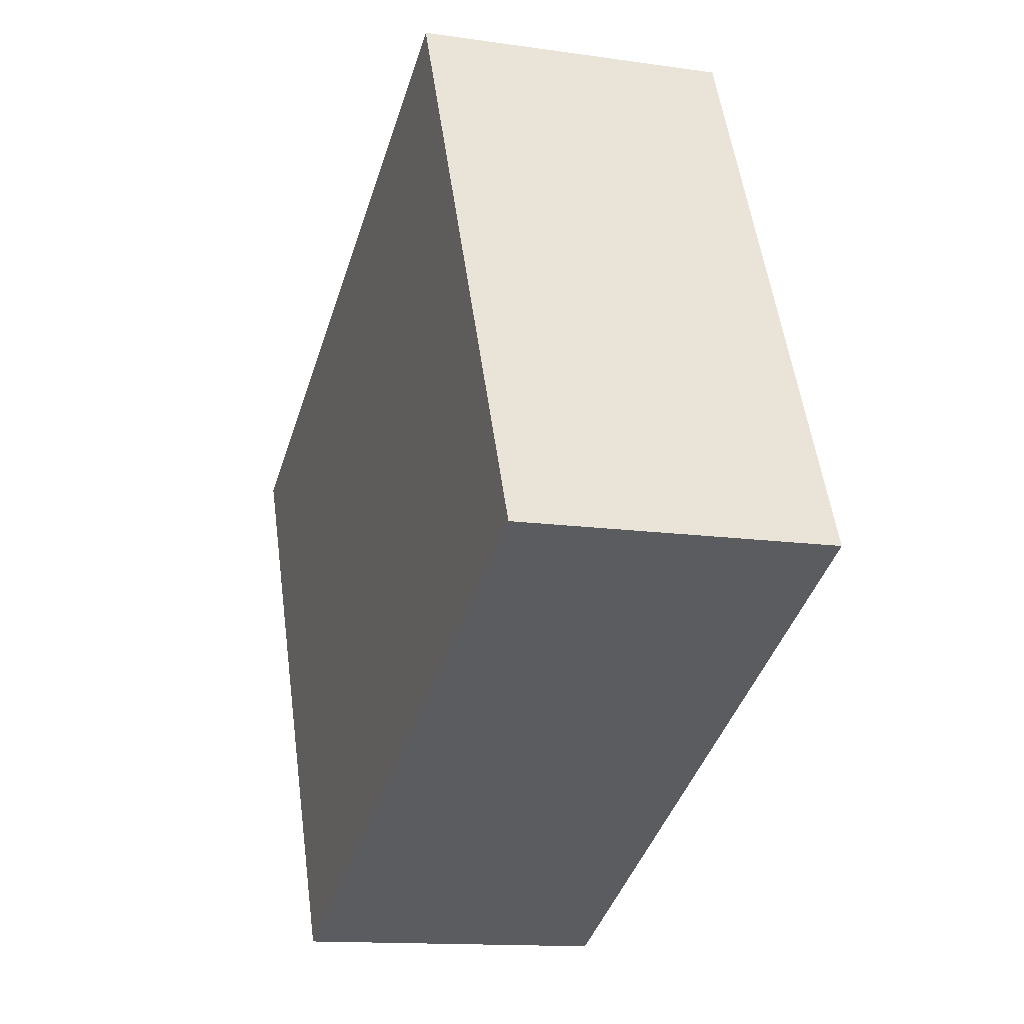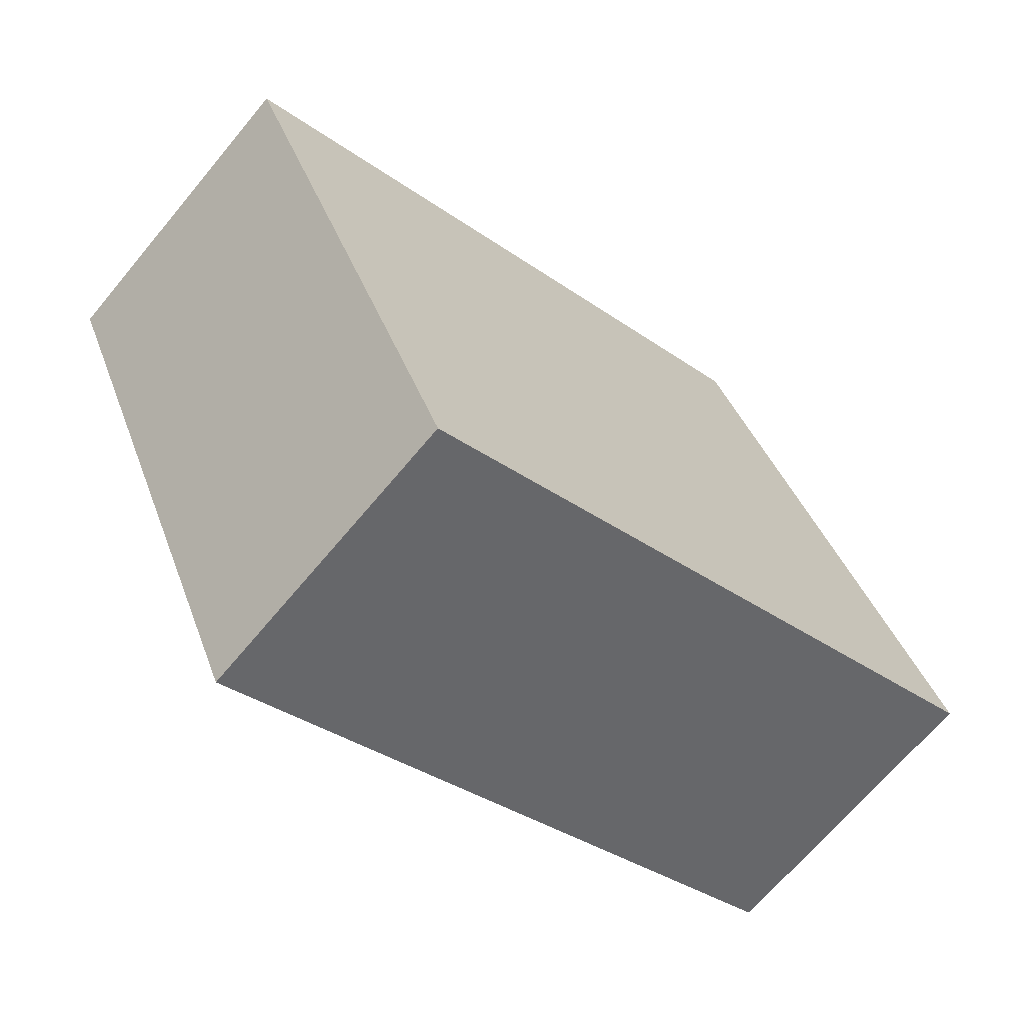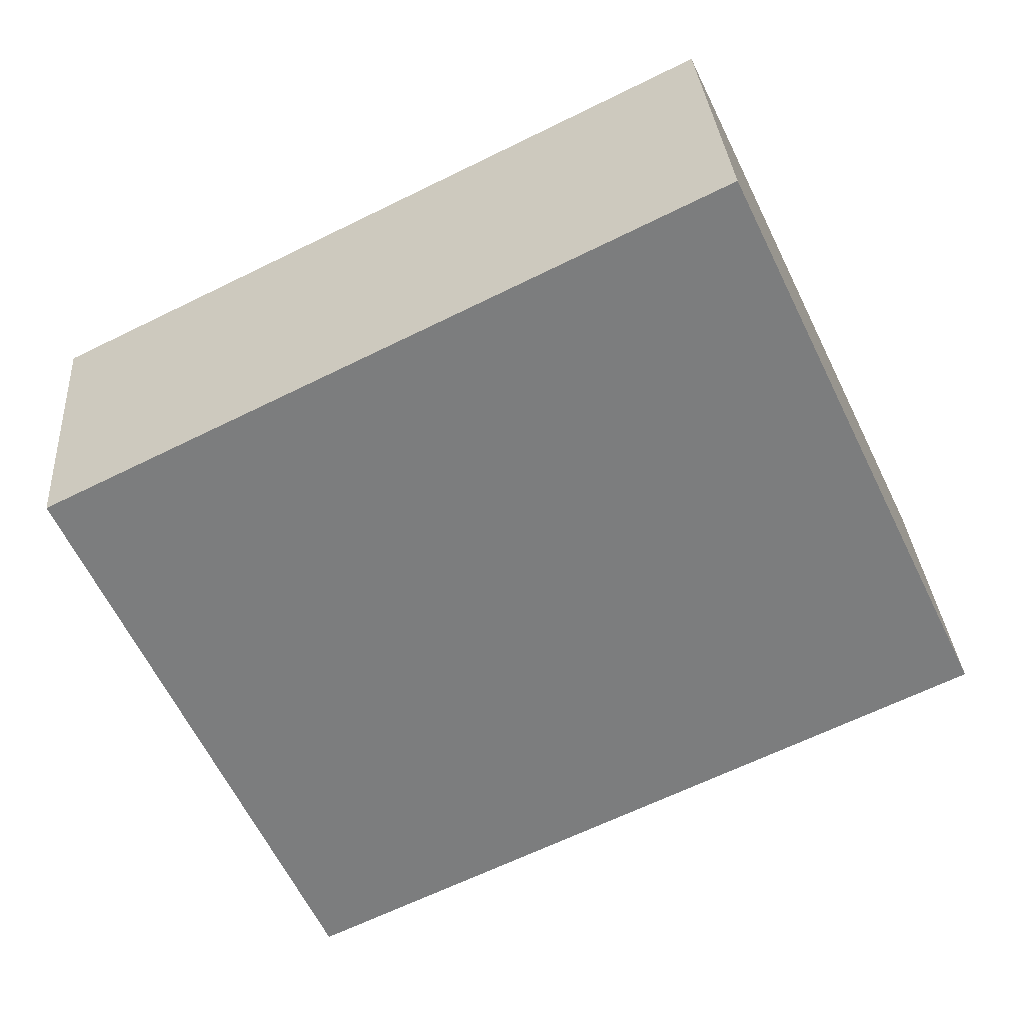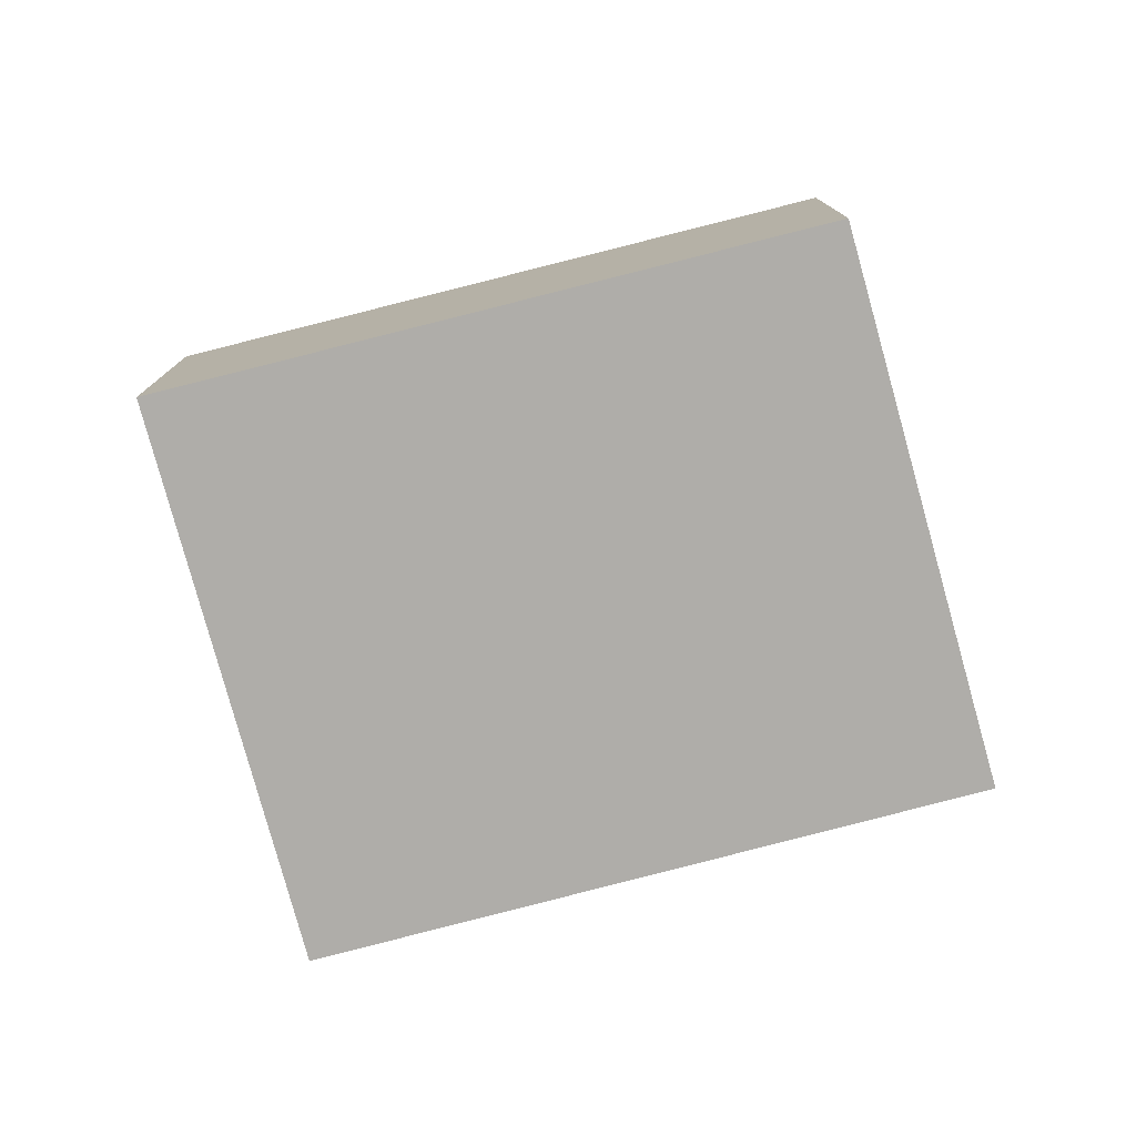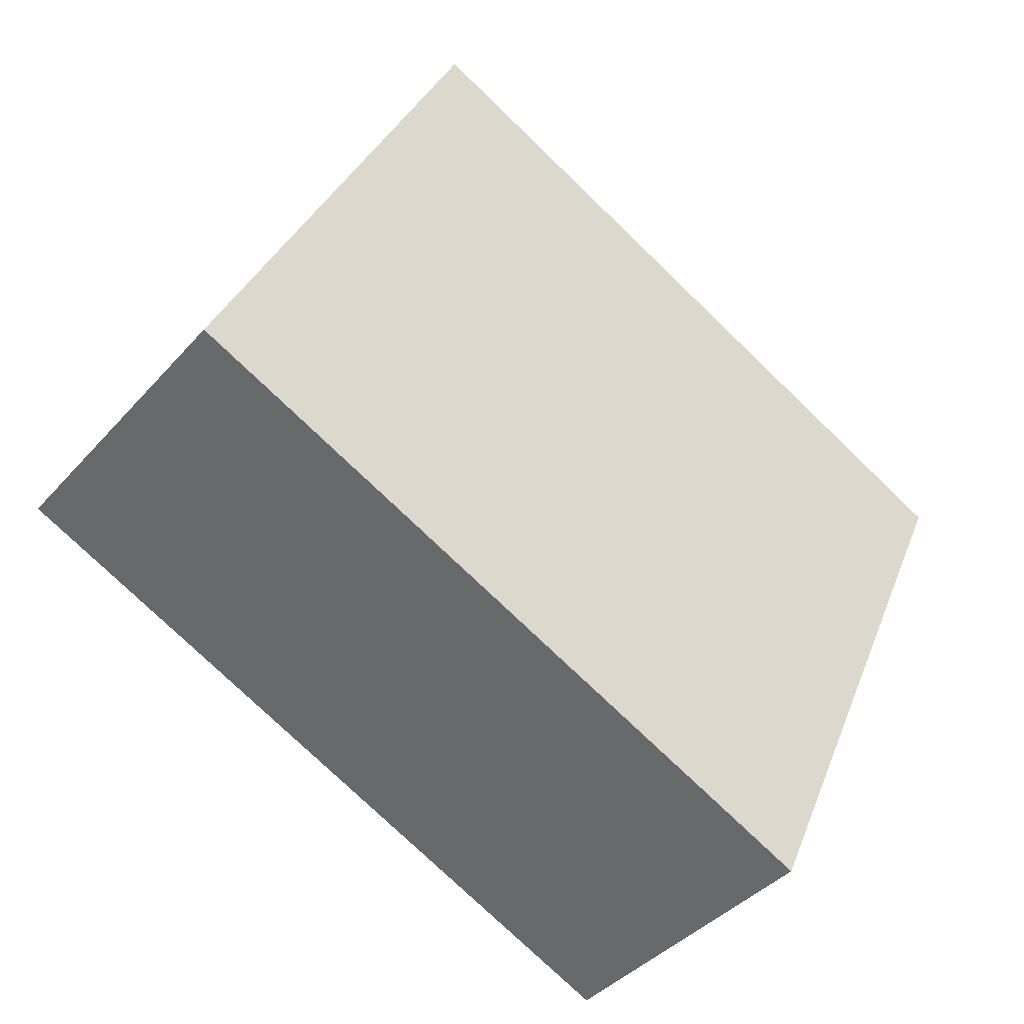
<metadata>
{"format":"obj","ext":"obj","renderer":"f3d","projection":"perspective","resolution":1024,"background":"white","views":[{"elev":-13.3,"azim":-108.3,"up":"+Z"},{"elev":-67.9,"azim":140.2,"up":"+Z"},{"elev":31.3,"azim":175.9,"up":"+Z"},{"elev":-77.3,"azim":40.1,"up":"+Y"},{"elev":-40.0,"azim":-36.8,"up":"+Z"}]}
</metadata>
<code>
v  8.044 3.734 -3.782
v  8.604 3.734 -2.589
v  8.066 3.734 -3.792
v  0 3.734 2.286e-16
v  11.06 3.734 2.901
v  3.192 3.734 6.742
v  8.066 2.322e-16 -3.792
v  0 0 0
v  8.044 2.316e-16 -3.782
v  3.192 -4.128e-16 6.742
v  11.06 -1.776e-16 2.901
v  8.604 1.585e-16 -2.589
g defaultobject
f 1 2 3
f 2 1 4
f 2 4 5
f 5 4 6
f 7 1 3
f 1 7 4
f 4 7 8
f 8 7 9
f 8 6 4
f 6 8 10
f 10 5 6
f 5 10 11
f 2 7 3
f 7 2 5
f 7 5 12
f 12 5 11
f 12 9 7
f 9 12 8
f 8 12 10
f 10 12 11

</code>
